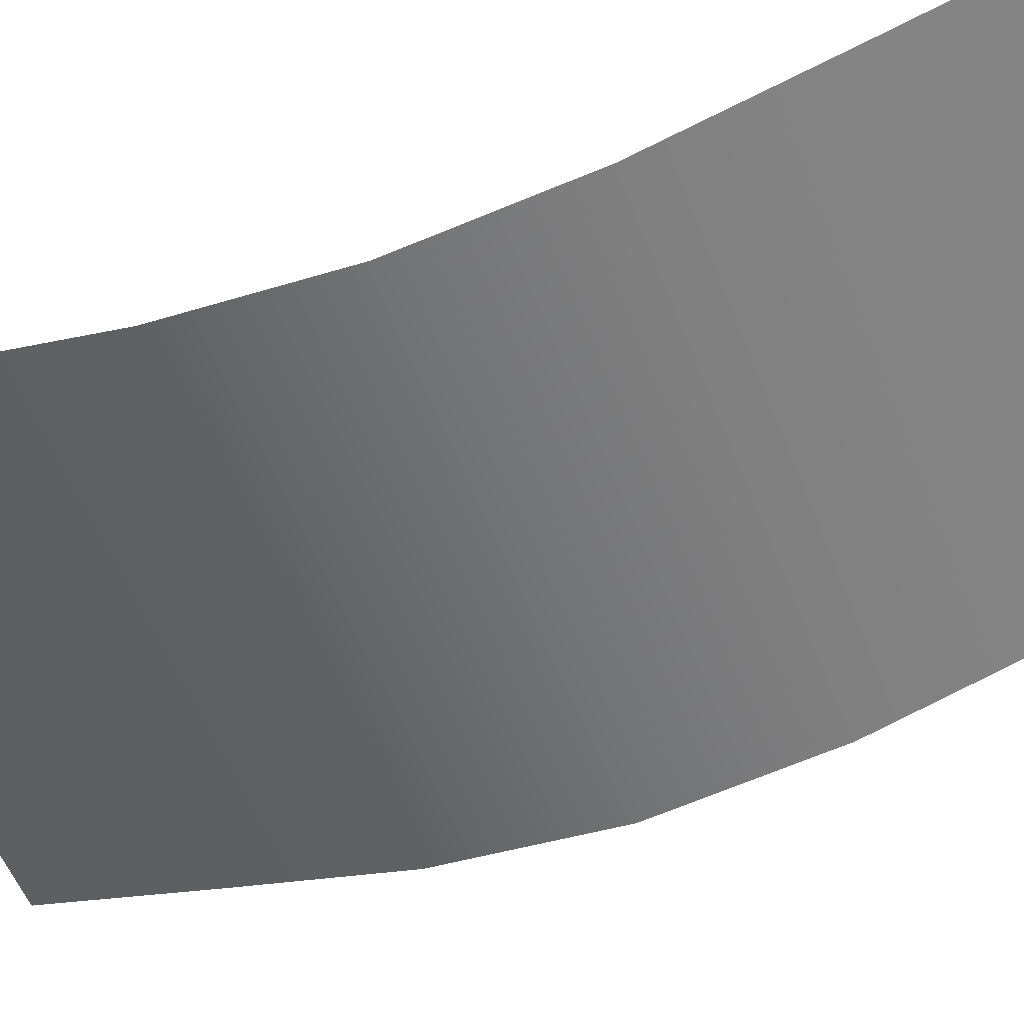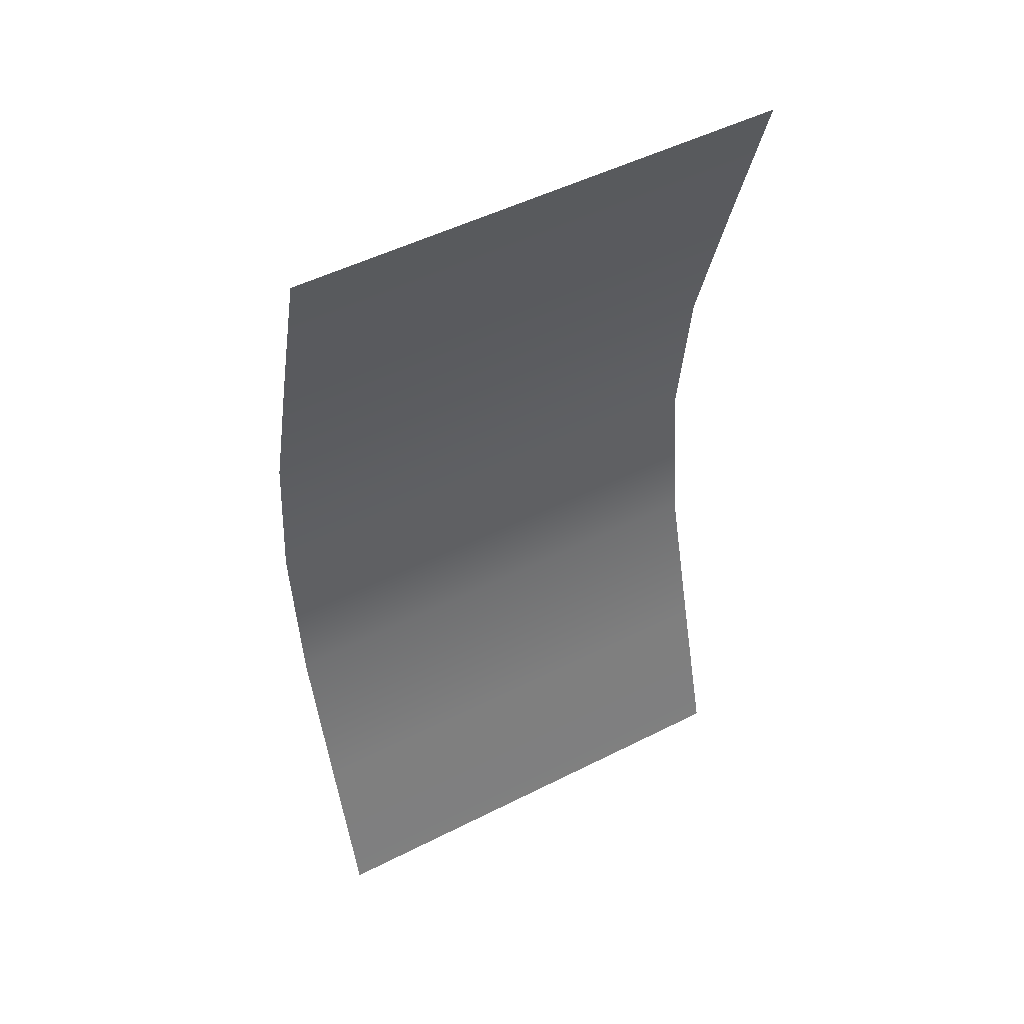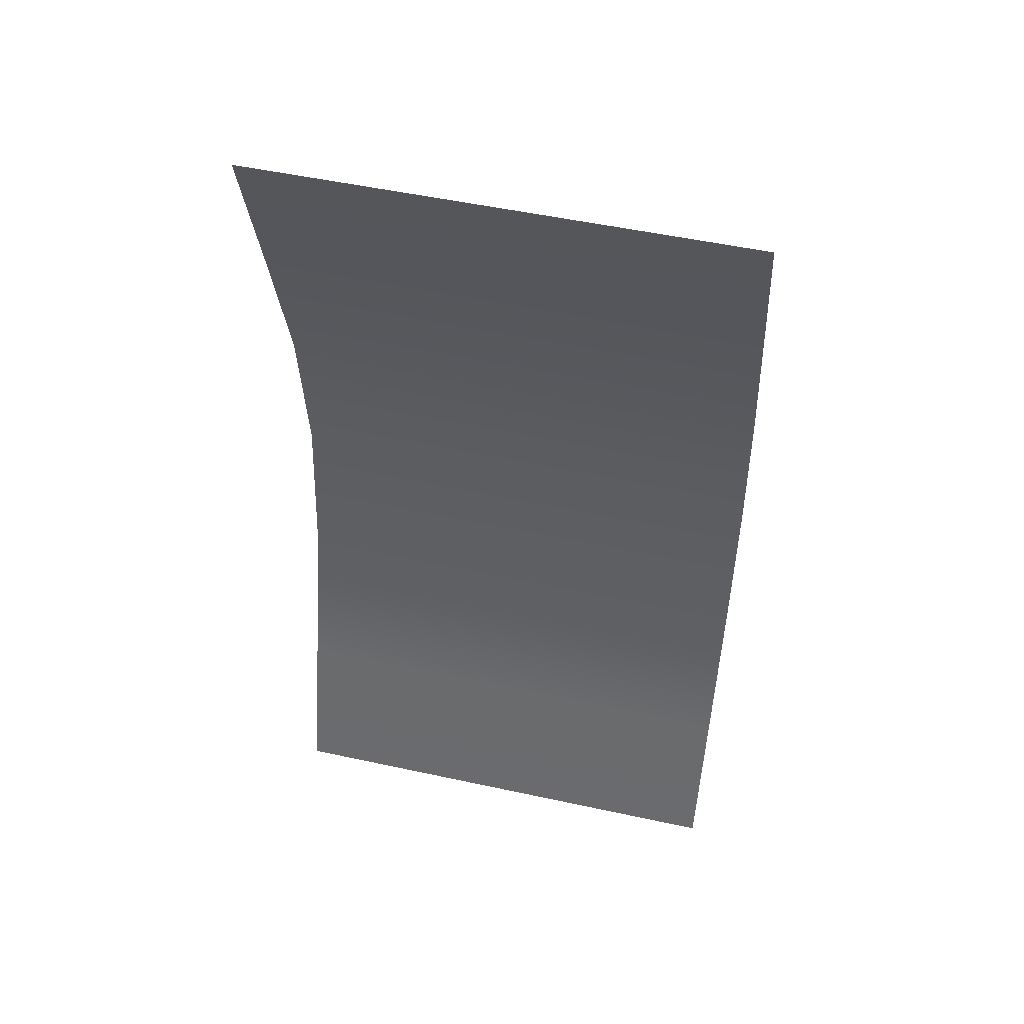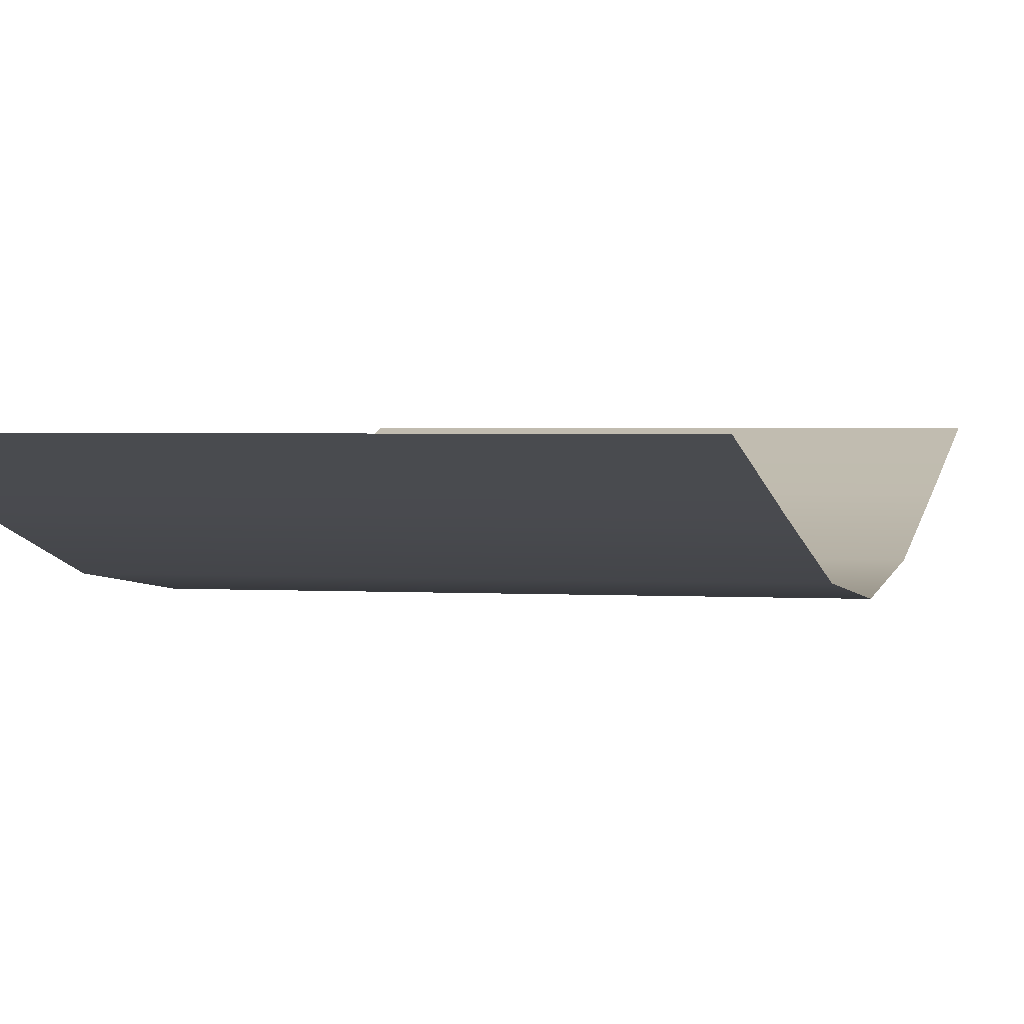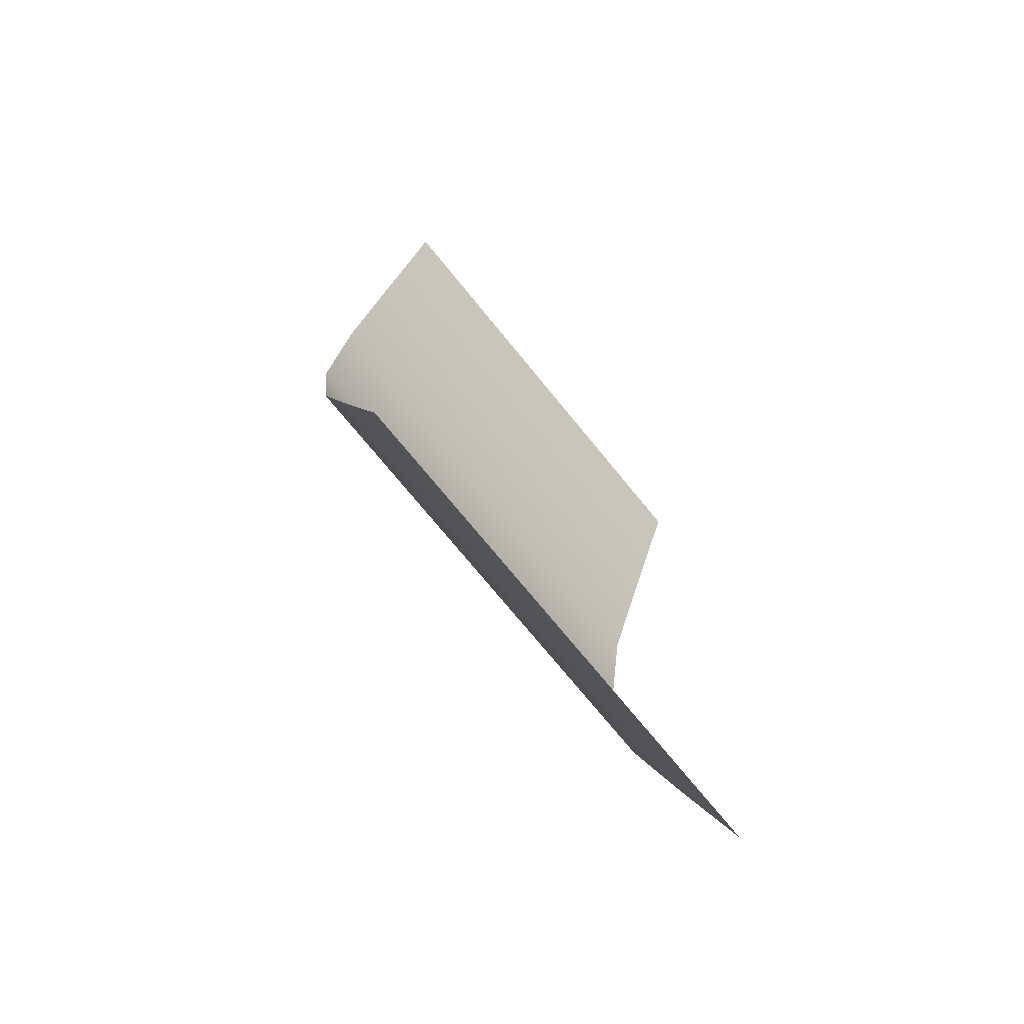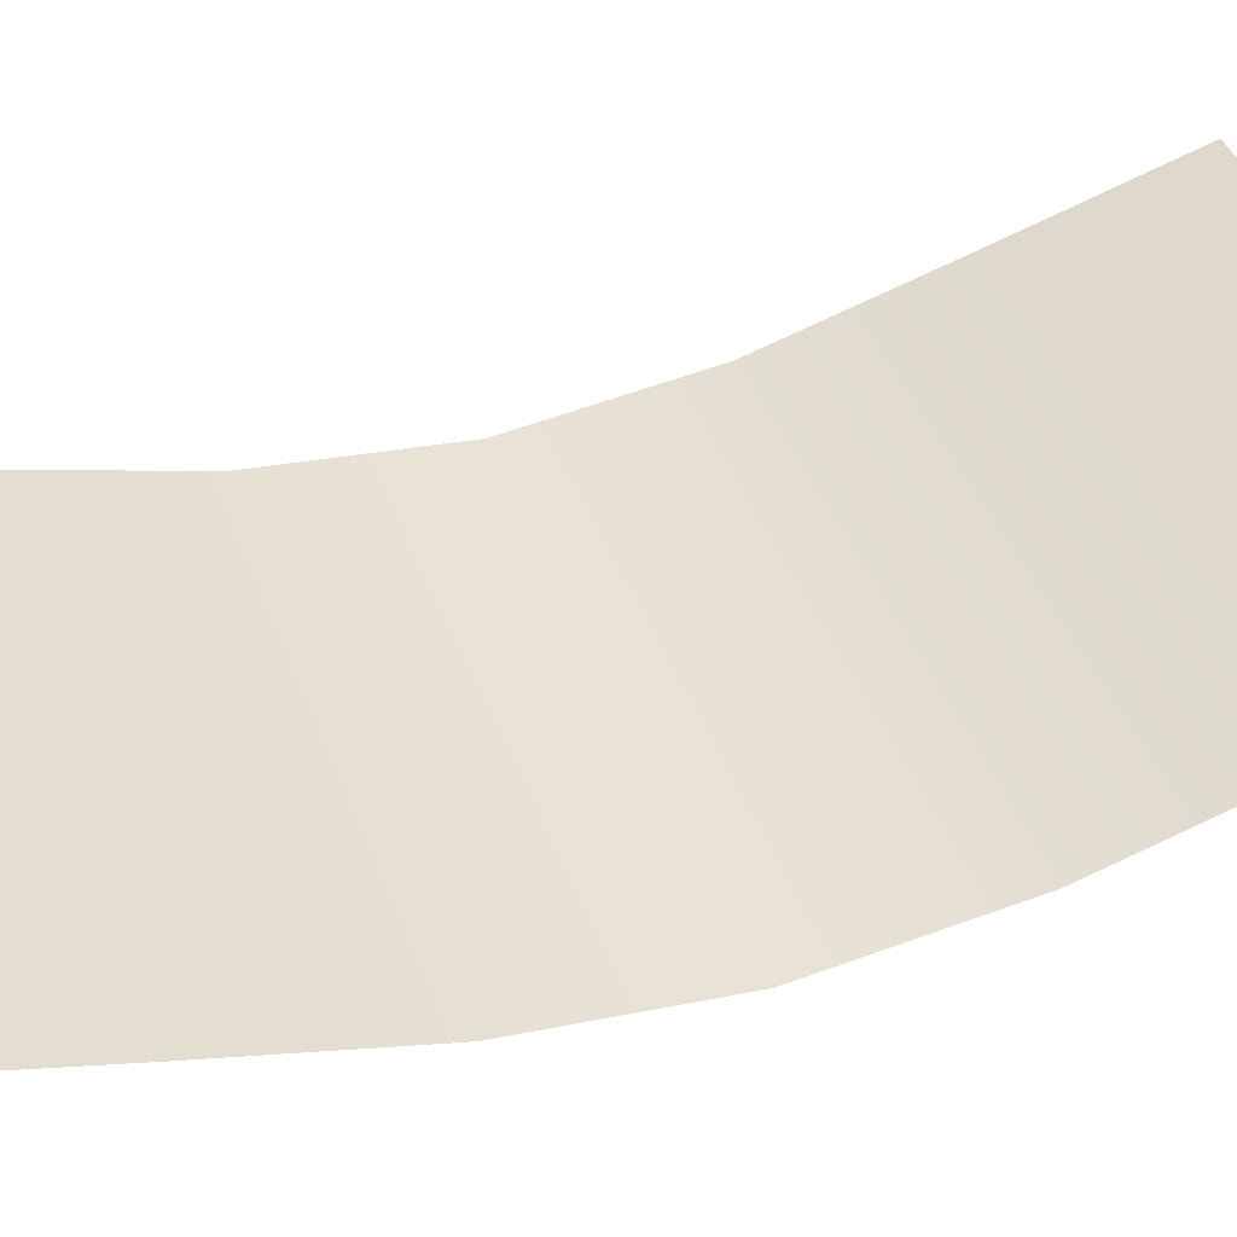
<metadata>
{"format":"obj","ext":"obj","renderer":"f3d","projection":"perspective","resolution":1024,"background":"white","views":[{"elev":-55.5,"azim":111.1,"up":"+Y"},{"elev":49.7,"azim":150.8,"up":"+Z"},{"elev":50.9,"azim":-166.6,"up":"+Z"},{"elev":1.7,"azim":14.8,"up":"+Y"},{"elev":-74.0,"azim":129.3,"up":"+Z"},{"elev":41.5,"azim":-109.5,"up":"+Y"}]}
</metadata>
<code>
g plane_curve
v 0.3333 -0.04725 1
v 0.5 -0.1436 0.6667
v 0.5 -0.04725 1
v 0.3333 -0.1436 0.6667
v 0.1667 -0.04725 1
v 0.5 -0.2363 0.3333
v 0.1667 -0.1436 0.6667
v 0 -0.04725 1
v 0.3333 -0.2363 0.3333
v 0.5 -0.2742 0
v 0 -0.1436 0.6667
v -0.1667 -0.04725 1
v 0.1667 -0.2363 0.3333
v 0.3333 -0.2742 0
v 0.5 -0.2363 -0.3333
v -0.1667 -0.1436 0.6667
v -0.3333 -0.04725 1
v 0 -0.2363 0.3333
v 0.1667 -0.2742 0
v 0.3333 -0.2363 -0.3333
v 0.5 -0.1436 -0.6667
v -0.3333 -0.1436 0.6667
v -0.5 -0.04725 1
v -0.5 -0.1436 0.6667
v -0.1667 -0.2363 0.3333
v -0.3333 -0.2363 0.3333
v -0.5 -0.2363 0.3333
v 0 -0.2742 0
v 0.1667 -0.2363 -0.3333
v 0.3333 -0.1436 -0.6667
v 0.5 -0.04725 -1
v 0.3333 -0.04725 -1
v 0.1667 -0.1436 -0.6667
v 0.1667 -0.04725 -1
v -0.3333 -0.2742 0
v -0.5 -0.2742 0
v -0.1667 -0.2742 0
v 0 -0.2363 -0.3333
v 0 -0.1436 -0.6667
v 0 -0.04725 -1
v -0.1667 -0.2363 -0.3333
v -0.3333 -0.2363 -0.3333
v -0.5 -0.2363 -0.3333
v -0.1667 -0.1436 -0.6667
v -0.1667 -0.04725 -1
v -0.3333 -0.1436 -0.6667
v -0.5 -0.1436 -0.6667
v -0.3333 -0.04725 -1
v -0.5 -0.04725 -1
g plane_curve_0
f 3 2 1
f 2 4 1
f 1 4 5
f 2 6 4
f 4 7 5
f 5 7 8
f 6 9 4
f 4 9 7
f 6 10 9
f 7 11 8
f 8 11 12
f 9 13 7
f 7 13 11
f 10 14 9
f 9 14 13
f 10 15 14
f 11 16 12
f 12 16 17
f 13 18 11
f 11 18 16
f 14 19 13
f 13 19 18
f 15 20 14
f 14 20 19
f 15 21 20
f 16 22 17
f 17 22 23
f 22 24 23
f 18 25 16
f 16 25 22
f 22 26 24
f 25 26 22
f 26 27 24
f 19 28 18
f 18 28 25
f 20 29 19
f 19 29 28
f 21 30 20
f 20 30 29
f 21 31 30
f 31 32 30
f 30 32 33
f 30 33 29
f 32 34 33
f 26 35 27
f 35 36 27
f 25 37 26
f 28 37 25
f 37 35 26
f 29 38 28
f 29 33 38
f 28 38 37
f 33 34 39
f 33 39 38
f 34 40 39
f 38 41 37
f 37 41 35
f 38 39 41
f 35 42 36
f 41 42 35
f 42 43 36
f 39 40 44
f 39 44 41
f 41 44 42
f 40 45 44
f 42 46 43
f 44 46 42
f 44 45 46
f 46 47 43
f 45 48 46
f 46 48 47
f 48 49 47

</code>
